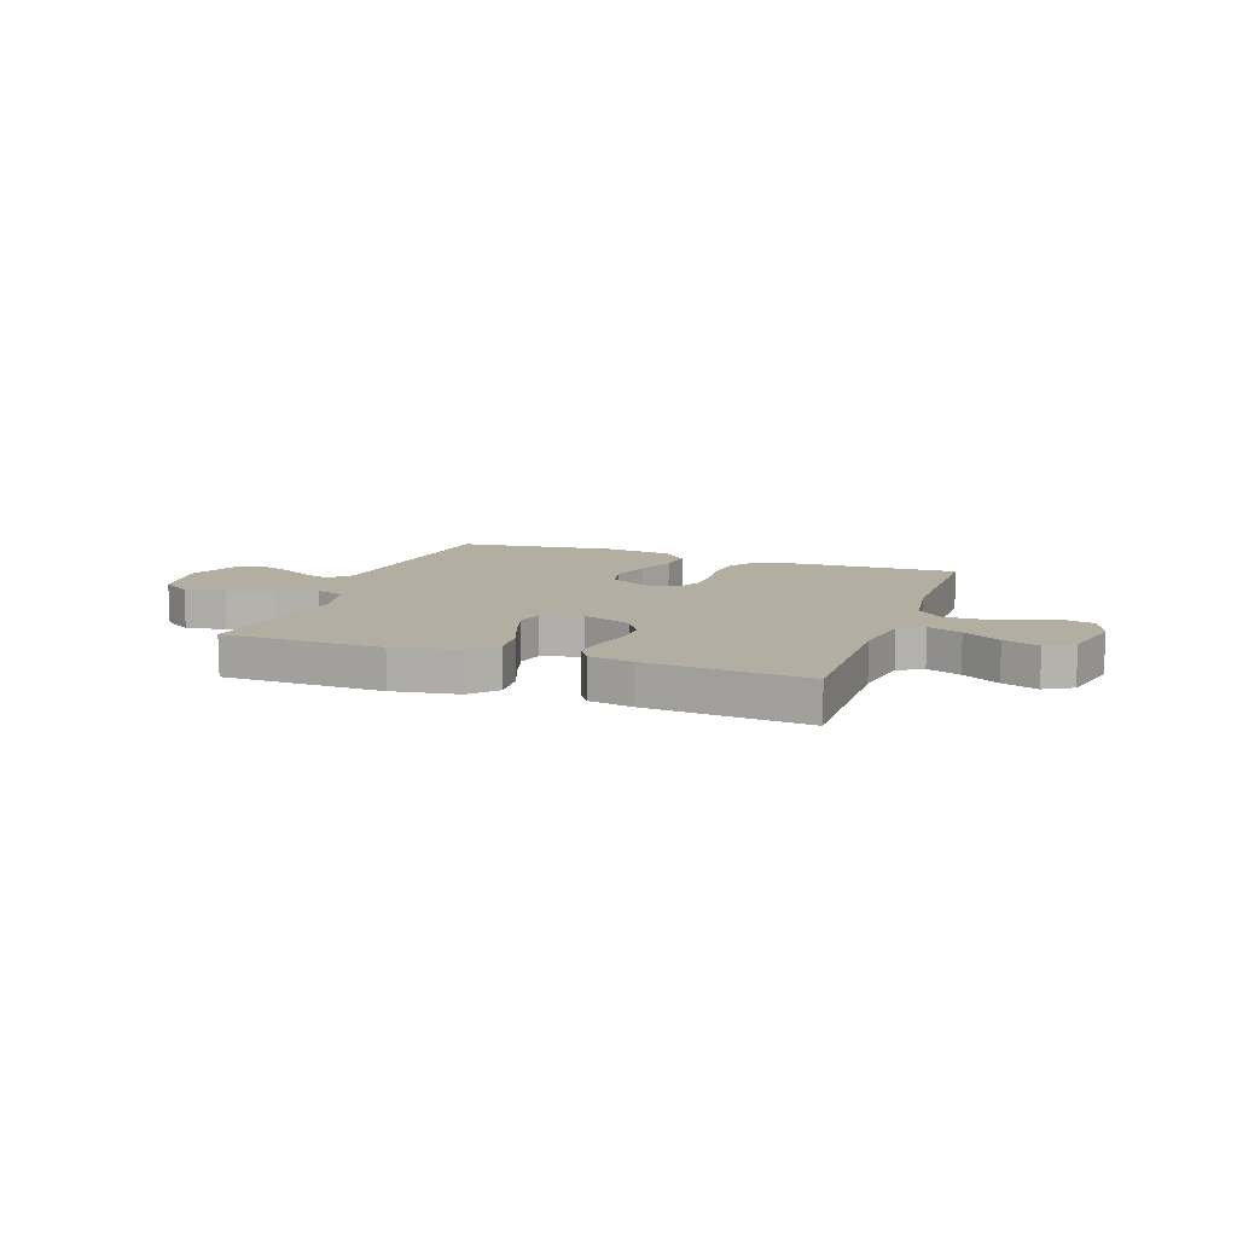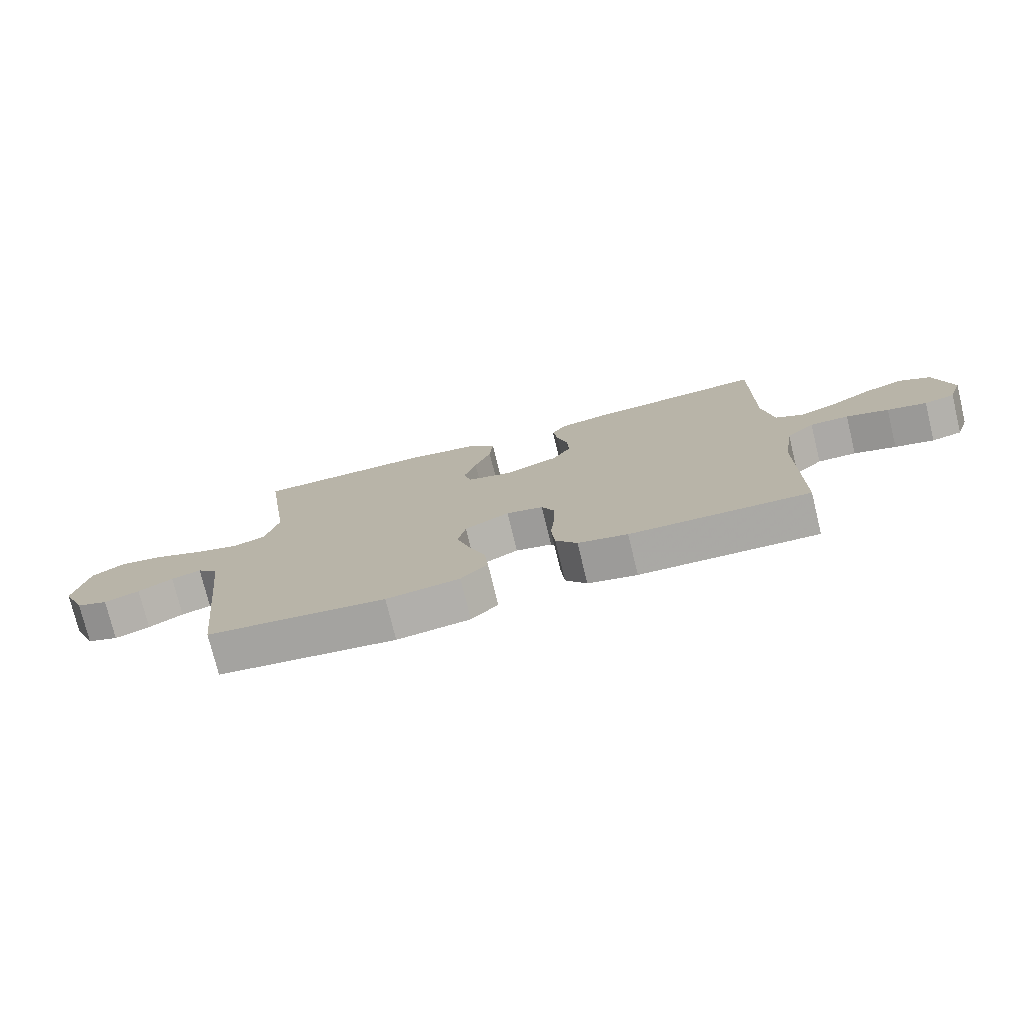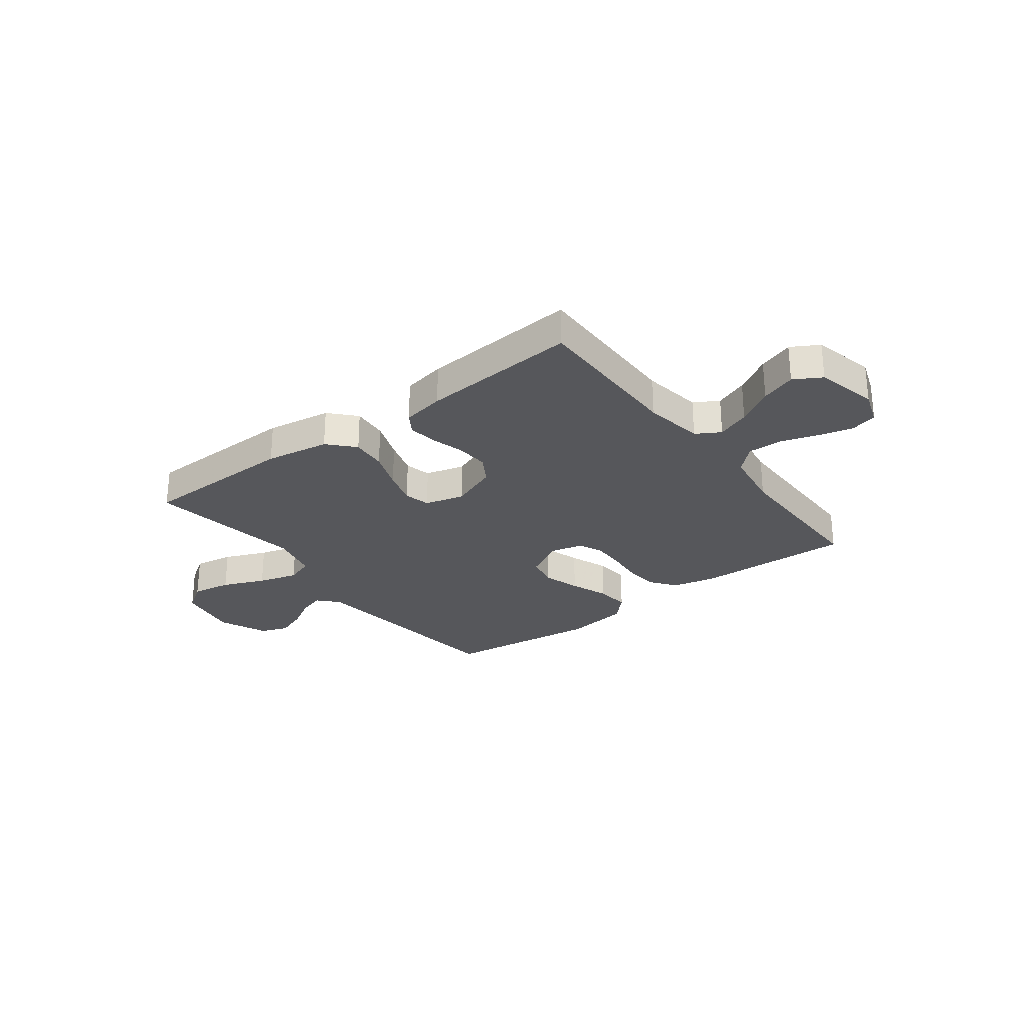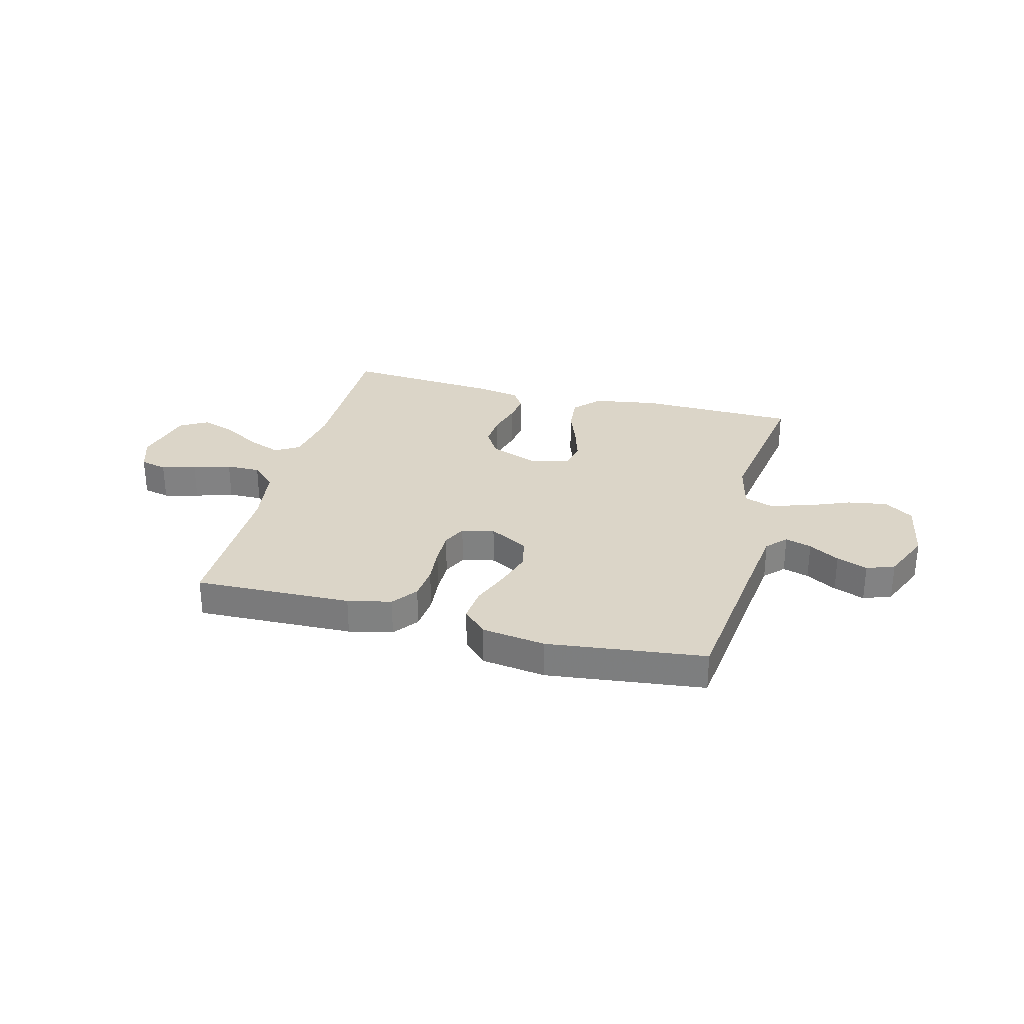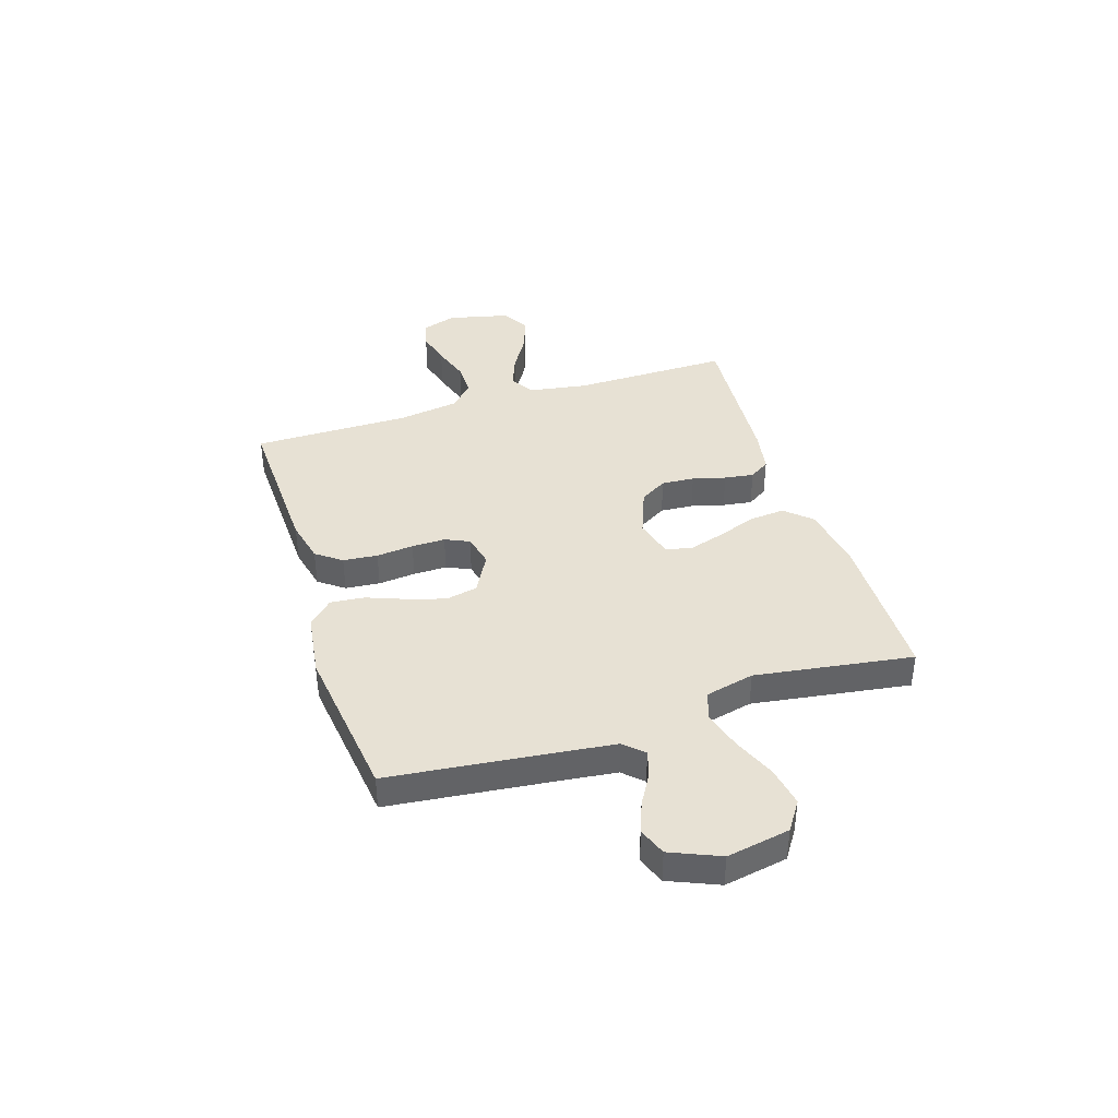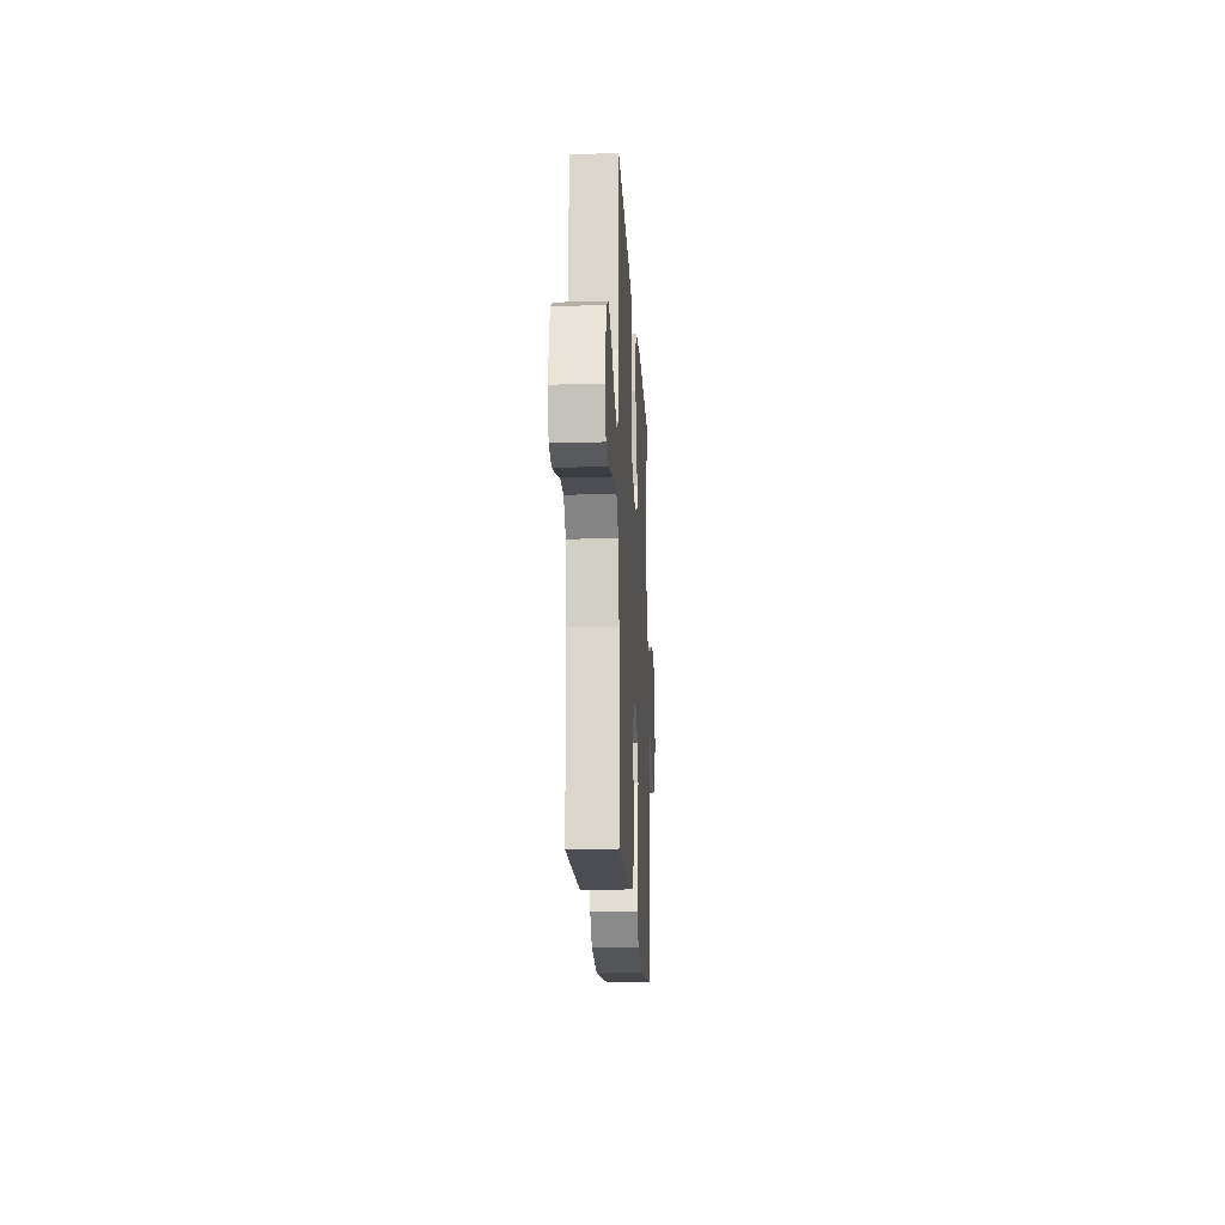
<metadata>
{"format":"obj","ext":"obj","renderer":"f3d","projection":"perspective","resolution":1024,"background":"white","views":[{"elev":10.8,"azim":19.6,"up":"+Y"},{"elev":-76.0,"azim":13.7,"up":"+Z"},{"elev":-27.4,"azim":37.2,"up":"+Y"},{"elev":29.5,"azim":-165.2,"up":"+Y"},{"elev":39.6,"azim":-107.7,"up":"+Y"},{"elev":-18.2,"azim":93.0,"up":"+Z"}]}
</metadata>
<code>
v -0.5 0.07 -0.5
v -0.533 0.07 -0.2
v -0.547 0.07 -0.08
v -0.582 0.07 -0.043
v -0.632 0.07 -0.058
v -0.69 0.07 -0.092
v -0.749 0.07 -0.114
v -0.802 0.07 -0.094
v -0.842 0.07 0
v -0.82 0.07 0.12
v -0.765 0.07 0.157
v -0.689 0.07 0.144
v -0.608 0.07 0.11
v -0.532 0.07 0.088
v -0.478 0.07 0.107
v -0.456 0.07 0.2
v -0.5 0.07 0.5
v -0.2 0.07 0.505
v -0.077 0.07 0.485
v -0.032 0.07 0.436
v -0.038 0.07 0.368
v -0.066 0.07 0.293
v -0.087 0.07 0.225
v -0.075 0.07 0.175
v 0 0.07 0.155
v 0.091 0.07 0.19
v 0.123 0.07 0.242
v 0.119 0.07 0.305
v 0.102 0.07 0.368
v 0.094 0.07 0.424
v 0.119 0.07 0.463
v 0.2 0.07 0.478
v 0.5 0.07 0.5
v 0.497 0.07 0.2
v 0.515 0.07 0.086
v 0.561 0.07 0.059
v 0.624 0.07 0.083
v 0.694 0.07 0.125
v 0.761 0.07 0.148
v 0.813 0.07 0.118
v 0.841 0.07 0
v 0.818 0.07 -0.067
v 0.767 0.07 -0.079
v 0.701 0.07 -0.062
v 0.63 0.07 -0.039
v 0.565 0.07 -0.038
v 0.518 0.07 -0.083
v 0.5 0.07 -0.2
v 0.5 0.07 -0.5
v 0.2 0.07 -0.49
v 0.117 0.07 -0.471
v 0.081 0.07 -0.423
v 0.075 0.07 -0.357
v 0.082 0.07 -0.286
v 0.083 0.07 -0.222
v 0.062 0.07 -0.176
v 0 0.07 -0.162
v -0.075 0.07 -0.203
v -0.088 0.07 -0.264
v -0.066 0.07 -0.336
v -0.038 0.07 -0.409
v -0.032 0.07 -0.474
v -0.077 0.07 -0.52
v -0.2 0.07 -0.537
v -0.5 0 -0.5
v -0.533 0 -0.2
v -0.547 0 -0.08
v -0.582 0 -0.043
v -0.632 0 -0.058
v -0.69 0 -0.092
v -0.749 0 -0.114
v -0.802 0 -0.094
v -0.842 0 0
v -0.82 0 0.12
v -0.765 0 0.157
v -0.689 0 0.144
v -0.608 0 0.11
v -0.532 0 0.088
v -0.478 0 0.107
v -0.456 0 0.2
v -0.5 0 0.5
v -0.2 0 0.505
v -0.077 0 0.485
v -0.032 0 0.436
v -0.038 0 0.368
v -0.066 0 0.293
v -0.087 0 0.225
v -0.075 0 0.175
v 0 0 0.155
v 0.091 0 0.19
v 0.123 0 0.242
v 0.119 0 0.305
v 0.102 0 0.368
v 0.094 0 0.424
v 0.119 0 0.463
v 0.2 0 0.478
v 0.5 0 0.5
v 0.497 0 0.2
v 0.515 0 0.086
v 0.561 0 0.059
v 0.624 0 0.083
v 0.694 0 0.125
v 0.761 0 0.148
v 0.813 0 0.118
v 0.841 0 0
v 0.818 0 -0.067
v 0.767 0 -0.079
v 0.701 0 -0.062
v 0.63 0 -0.039
v 0.565 0 -0.038
v 0.518 0 -0.083
v 0.5 0 -0.2
v 0.5 0 -0.5
v 0.2 0 -0.49
v 0.117 0 -0.471
v 0.081 0 -0.423
v 0.075 0 -0.357
v 0.082 0 -0.286
v 0.083 0 -0.222
v 0.062 0 -0.176
v 0 0 -0.162
v -0.075 0 -0.203
v -0.088 0 -0.264
v -0.066 0 -0.336
v -0.038 0 -0.409
v -0.032 0 -0.474
v -0.077 0 -0.52
v -0.2 0 -0.537
f 63 64 1 2
f 60 61 62 63
f 59 60 63 2
f 58 59 2 3
f 57 58 3 4
f 51 52 53 54
f 51 54 55
f 48 49 50 51
f 47 48 51 55
f 46 47 55 56
f 42 43 44 45
f 40 41 42 45
f 40 45 46
f 37 38 39 40
f 36 37 40 46
f 35 36 46 56
f 31 32 33 34
f 28 29 30 31
f 27 28 31 34
f 26 27 34 35
f 19 20 21 22
f 19 22 23
f 16 17 18 19
f 15 16 19 23
f 14 15 23 24
f 10 11 12 13
f 10 13 14
f 9 10 14
f 5 6 7 8
f 4 5 8 9
f 26 35 56 57
f 25 26 57
f 25 57 4
f 14 24 25
f 4 9 14 25
f 66 65 128 127
f 127 126 125 124
f 66 127 124 123
f 67 66 123 122
f 68 67 122 121
f 118 117 116 115
f 119 118 115
f 115 114 113 112
f 119 115 112 111
f 120 119 111 110
f 109 108 107 106
f 109 106 105 104
f 110 109 104
f 104 103 102 101
f 110 104 101 100
f 120 110 100 99
f 98 97 96 95
f 95 94 93 92
f 98 95 92 91
f 99 98 91 90
f 86 85 84 83
f 87 86 83
f 83 82 81 80
f 87 83 80 79
f 88 87 79 78
f 77 76 75 74
f 78 77 74
f 78 74 73
f 72 71 70 69
f 73 72 69 68
f 121 120 99 90
f 121 90 89
f 68 121 89
f 89 88 78
f 89 78 73 68
f 1 65 66 2
f 2 66 67 3
f 3 67 68 4
f 4 68 69 5
f 5 69 70 6
f 6 70 71 7
f 7 71 72 8
f 8 72 73 9
f 9 73 74 10
f 10 74 75 11
f 11 75 76 12
f 12 76 77 13
f 13 77 78 14
f 14 78 79 15
f 15 79 80 16
f 16 80 81 17
f 17 81 82 18
f 18 82 83 19
f 19 83 84 20
f 20 84 85 21
f 21 85 86 22
f 22 86 87 23
f 23 87 88 24
f 24 88 89 25
f 25 89 90 26
f 26 90 91 27
f 27 91 92 28
f 28 92 93 29
f 29 93 94 30
f 30 94 95 31
f 31 95 96 32
f 32 96 97 33
f 33 97 98 34
f 34 98 99 35
f 35 99 100 36
f 36 100 101 37
f 37 101 102 38
f 38 102 103 39
f 39 103 104 40
f 40 104 105 41
f 41 105 106 42
f 42 106 107 43
f 43 107 108 44
f 44 108 109 45
f 45 109 110 46
f 46 110 111 47
f 47 111 112 48
f 48 112 113 49
f 49 113 114 50
f 50 114 115 51
f 51 115 116 52
f 52 116 117 53
f 53 117 118 54
f 54 118 119 55
f 55 119 120 56
f 56 120 121 57
f 57 121 122 58
f 58 122 123 59
f 59 123 124 60
f 60 124 125 61
f 61 125 126 62
f 62 126 127 63
f 63 127 128 64
f 64 128 65 1

</code>
